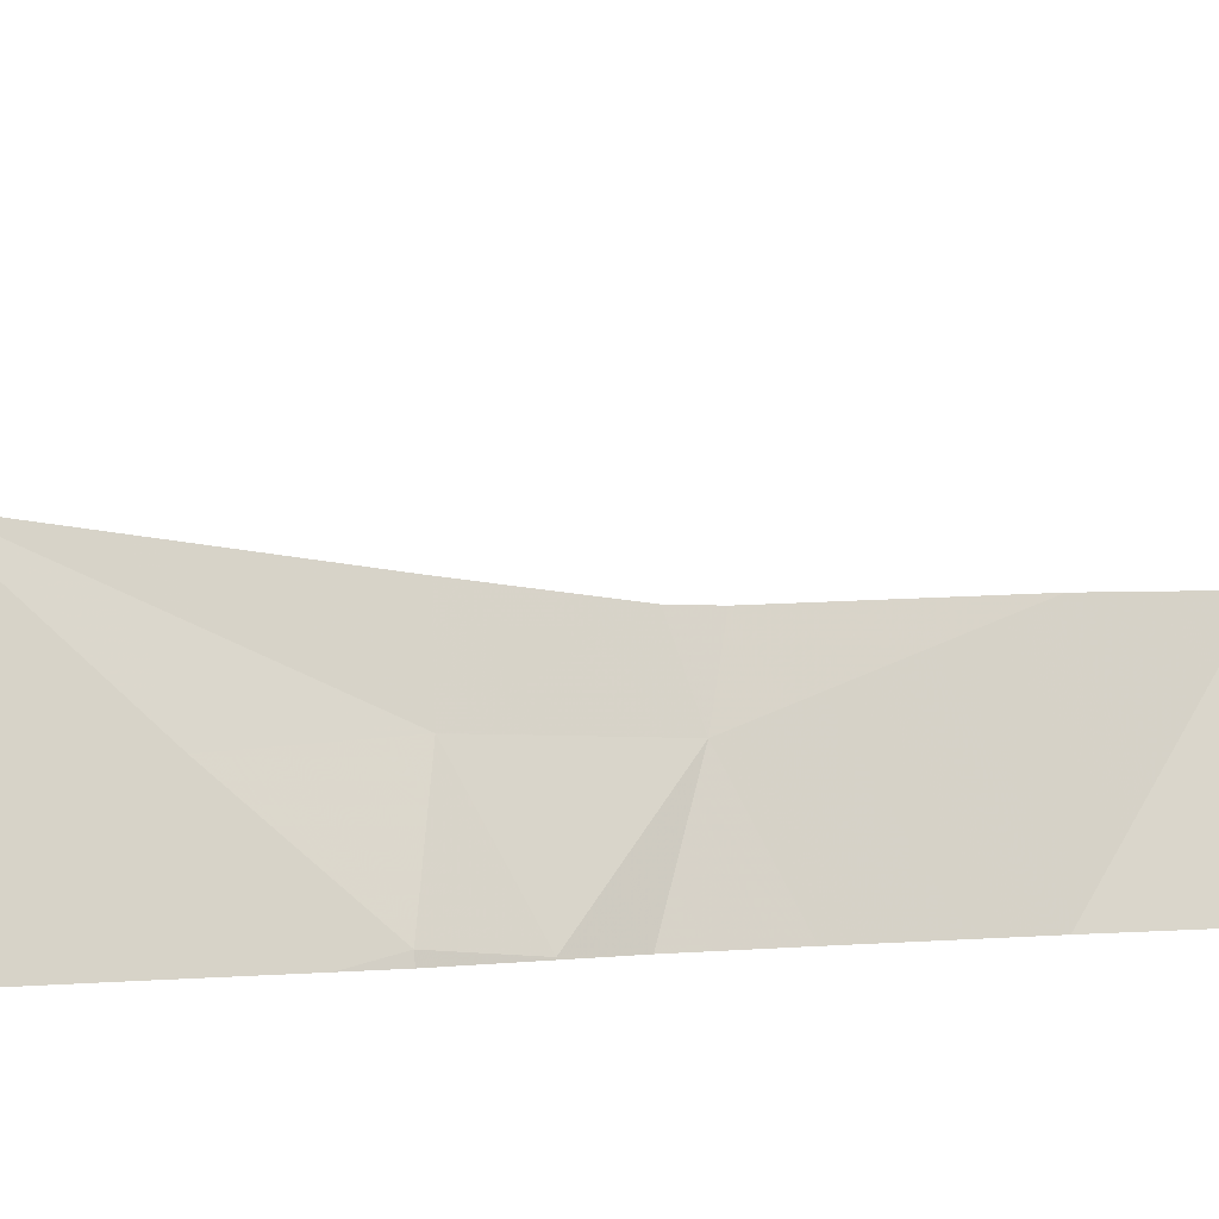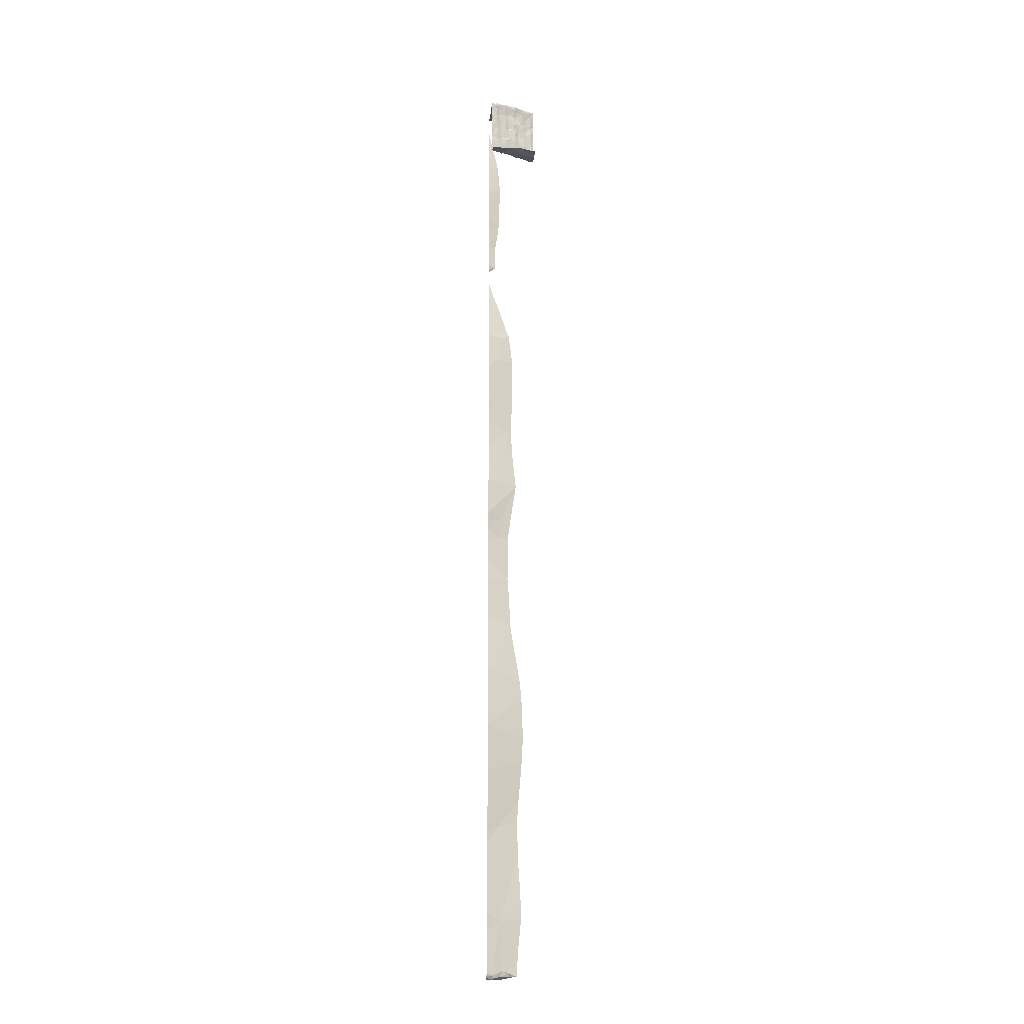
<metadata>
{"format":"obj","ext":"obj","renderer":"f3d","projection":"perspective","resolution":1024,"background":"white","views":[{"elev":3.7,"azim":59.6,"up":"+Y"},{"elev":-16.9,"azim":84.8,"up":"+Z"}]}
</metadata>
<code>
v -148.3 267.4 499.7
v -148.3 267.4 499.6
v -148.3 267.4 499.6
v -148.3 267.8 493.6
v -148.3 267.8 493.5
v -148.3 267.8 493.5
v -147.8 268.1 501.8
v -148.3 267.8 485
v -148.3 267.8 485.4
v -148.3 267.8 485.5
v -148.3 267.6 497
v -148.3 267.6 497.1
v -148.3 267.4 497.5
v -148.3 267.9 484.7
v -148.2 267.7 485.4
v -148.3 267.6 492.4
v -148.3 267.6 492.8
v -148.3 267.8 493.5
v -148.3 267.8 493.5
v -148.2 267.4 492.8
v -148.3 267.7 494.3
v -148.3 267.4 499.8
v -148.3 267.8 486.4
v -148.3 267.8 486.8
v -148.3 267.8 486.9
v -148.3 267.9 487.6
v -148.1 267.4 486.2
v -147.2 268.1 501
v -148.3 267.8 483.3
v -148.3 267.8 483.5
v -148.3 267.8 483.7
v -148.3 267.4 500.5
v -148.3 267.4 500.6
v -148.3 267.4 501.1
v -148.3 267.3 501.2
v -148.2 267.2 500.5
v -148.3 267.3 501.1
v -148.3 267.6 490.4
v -148.3 267.6 490.6
v -148.3 267.6 491.4
v -147.2 268.1 501
v -148.3 267.2 498.5
v -148.3 267.2 498.6
v -147.8 268.1 502
v -148.3 267.7 496.4
v -148.2 267.5 496.9
v -148.3 267.3 497.8
v -148.3 267.2 483.3
v -148.3 267.2 483.3
v -148.3 267.5 483.3
v -148.3 267.5 483.3
v -148.3 267.6 483.3
v -148.2 267.4 483.3
v -148.3 267.4 483.3
v -148.2 267.4 483.3
v -148.3 267.2 501.9
v -148.2 267.4 493.2
v -147.8 268.1 501.4
v -148.3 267.7 494.9
v -148.3 267.7 495.7
v -148.3 267.7 496.4
v -148.2 267.6 495.7
v -148.3 267.7 494.8
v -148.3 267.6 494.8
v -148.3 267.7 494.4
v -148.2 267.5 483.4
v -148.3 267.8 483.9
v -148.3 267.9 484.4
v -148.1 267.4 484.4
v -148.3 267.4 500.3
v -148.3 267.2 498.2
v -148.3 267.9 488.1
v -148.3 267.9 488.9
v -148.3 267.8 489.3
v -148.3 267.7 490.4
v -148 267.2 489.5
v -148.3 267.6 490.4
v -148.3 267.6 491.5
v -148.3 267.3 499.2
v -147.4 268.1 501.1
v -148.3 267.2 501.6
v -148.3 267.3 501.5
v -148.2 267.5 494.3
v -147.3 268.1 501
v -148.3 267.3 497.9
v -148.2 267.2 497.6
v -148.3 267.8 483.3
v -148.3 267.8 483.3
v -148.3 267.8 483.3
v -148.3 267.8 483.3
v -147.2 268.1 501
v -148.3 267.6 491.8
v -148.3 267.6 492.3
v -148.2 267.4 492.4
v -148.3 267.3 498.9
v -148.3 267.3 498.7
v -148.3 267.3 498.6
v -148.3 267.3 498.6
v -148.3 267.3 498.6
v -148.3 267.2 498.6
v -148.3 267.7 496.4
v -148.3 267.4 483.3
v -148.3 267.4 483.3
v -148.1 267.3 483.3
v -148.2 267.2 483.2
v -148.3 267.6 483.3
v -148.3 267.6 483.3
v -148.3 267.3 502.3
v -148.3 267.4 502.3
v -148.3 267.5 502.3
v -148.3 267.6 502.3
v -148.1 267.4 502.3
v -148.3 267.7 502.3
v -148.3 267.2 502.3
v -148.3 267.3 502.3
v -148.3 267.2 502.3
v -148 267.2 502.3
v -148.3 267.2 502.3
v -148.3 267.8 502.3
v -148.3 267.9 502.3
v -148.3 268 502.3
v -148.2 267.7 502.3
v -148.1 267.5 502.3
v -148.1 268.1 502.3
v -148.1 267.3 483.3
v -148.1 267.2 495.4
v -148.1 267.4 496.4
v -148.2 267.6 483.4
v -147.3 268.1 501
v -147.8 268.1 501.6
v -147.4 267.2 501.1
v -148.2 268.1 502.3
v -147.7 267.8 501.9
v -147.6 267.7 501.9
v -147.7 267.7 502.1
v -147.6 267.7 501.1
v -147.7 267.9 501.1
v -147.6 267.8 501.1
v -147.5 267.3 501.2
v -147.6 267.4 501.2
v -147.5 267.4 501.1
v -147.4 267.2 502.3
v -147.4 267.2 502.3
v -147.5 267.2 502.3
v -147.8 268.1 502
v -147.8 268.1 501.7
v -147.4 267.2 502
v -147.8 268.1 502.3
v -147.8 268.1 502.3
v -147.6 267.5 502.3
v -147.5 267.4 502.3
v -147.5 267.3 502.3
v -147.5 267.3 502.3
v -147.5 267.3 502.3
v -147.7 267.9 502.3
v -147.7 267.9 502.3
v -147.8 268.1 502.3
v -147.7 267.8 502.2
v -147.8 268 501.8
v -147.7 267.9 501.8
v -147.8 268 502
v -147.5 267.3 501.4
v -147.5 267.4 501.5
v -147.5 267.4 501.4
v -147.8 268.1 501.1
v -147.7 268 501
v -147.7 267.9 501.1
v -147.9 268 502.3
v -147.8 267.3 502.3
v -147.9 267.4 502.3
v -147.7 267.4 502.3
v -147.5 267.3 502.1
v -147.5 267.3 501.9
v -147.5 267.3 502.1
v -147.7 267.2 502.3
v -147.8 268.1 502.1
v -147.4 267.2 502.2
v -147.7 267.8 502
v -147.6 267.6 501.9
v -147.6 267.5 502.1
v -147.6 267.5 502.1
v -147.8 268.1 501.8
v -147.8 268.1 501.9
v -147.6 267.7 501.8
v -147.6 267.7 501.7
v -147.6 267.6 501.5
v -147.3 268 501.1
v -147.3 267.9 501.1
v -147.5 267.9 501.1
v -147.5 268.1 501
v -147.4 267.4 501.1
v -147.5 267.4 501.1
v -147.6 267.5 501.1
v -147.6 267.5 501.1
v -147.6 267.6 501.1
v -147.6 267.7 501.1
v -147.4 267.6 501.1
v -147.7 267.7 501.2
v -147.6 267.9 501
v -147.4 267.8 501.1
v -147.5 267.3 501.1
v -147.4 267.3 501.1
v -147.4 267.2 501.1
v -147.6 267.5 501.2
v -147.6 267.6 501.1
v -147.6 267.6 501.1
v -147.8 268.1 501.2
v -147.7 267.9 501.1
v -147.8 268.1 501.1
v -147.7 267.9 501.1
v -147.7 267.8 501.5
v -147.7 267.9 501.4
v -147.7 267.8 501.3
v -147.5 267.5 501.1
v -147.4 267.5 501.1
v -147.5 267.3 501.7
v -147.5 267.3 501.6
v -147.5 267.2 501.7
v -147.7 267.7 501.3
v -147.3 267.7 501.1
v -147.8 268.1 501.4
v -147.4 267.2 501.2
v -147.8 268.1 501.7
v -147.5 267.4 501.8
v -147.8 267.9 501.2
v -147.6 267.7 501.1
v -147.4 267.2 501.5
v -147.6 267.7 501.1
v -147.6 267.7 501.1
v -147.6 267.6 501.3
v -147.6 267.5 501.1
v -147.6 267.5 501.5
v -147.6 267.5 501.7
v -147.7 267.7 501.7
v -147.4 267.2 501.1
v -147.8 268 502.2
v -147.8 268 502.3
v -147.7 268 502.3
v -147.8 267.9 502.3
v -147.8 268 502.3
v -147.8 268.1 501.5
v -147.8 268.1 501.5
v -147.8 267.9 502.1
v -147.8 268.1 502
v -147.8 268.1 502.1
v -147.6 267.5 501.8
v -147.6 267.7 502.1
v -147.6 267.6 501.8
v -147.6 267.7 502.2
v -147.7 267.7 502.2
v -147.5 267.4 502.3
v -147.5 267.4 502.2
v -147.5 267.3 502.2
v -147.5 267.5 502.3
v -147.6 267.6 502.3
v -147.6 267.6 502.3
v -147.8 267.6 502.3
v -147.6 267.6 502.3
v -147.6 267.6 502.3
v -147.6 267.6 502.3
v -147.6 267.7 502.3
v -147.7 267.7 502.3
v -147.6 267.7 502.3
v -147.7 267.7 502.3
v -147.7 267.9 502.3
v -148 267.6 502.3
v -147.8 268.1 502.3
v -147.5 268.1 501
v -147.8 267.9 501.7
v -147.8 268.1 501.5
v -147.8 268.1 502.1
v -147.5 267.3 501.9
v -147.5 268.1 501
v -147.4 267.2 501.9
v -147.5 267.3 502.3
v -147.6 267.5 501.3
v -147.5 267.5 502.3
v -147.8 268.1 502.2
v -147.6 267.7 501.5
v -147.7 267.7 501.6
v -147.8 268.1 501.6
v -147.7 267.8 501.7
v -147.7 267.9 501.6
v -147.8 268 501.4
v -147.8 268.1 502.3
v -148.1 267.3 483.3
v -147.7 268.1 501
v -147.8 268.1 501
v -148 268.1 502.3
v -147.8 268.1 501.3
v -147.8 268.1 501.2
v -147.8 268.1 501.2
v -147.8 268.1 502.3
v -147.8 268.1 502.3
v -147.7 268.1 501
v -147.9 268.1 502.3
v -147.8 268.1 501.4
v -148.1 267.2 492.9
v -147.8 268.1 502.3
v -147.5 268.1 501
v -147.8 268.1 501.8
v -147.3 267.5 501.1
v -147.7 268.1 501
v -148.1 267.2 492.7
v -147.8 268.1 501.1
v -147.5 268.1 501
v -147.5 268.1 501
v -147.8 268.1 501.1
v -147.9 267.2 487.3
v -147.3 267.2 501.1
v -147.3 267.9 501.1
v -147.2 267.9 501.1
v -148.1 268.1 502.3
v -148.1 267.2 493.6
v -148.1 267.2 497
v -147.2 268 501
v -148.2 267.2 499.8
v -148.2 267.2 499.9
v -148.1 267.2 493.6
v -148.2 267.2 499.6
v -147.3 267.7 501.1
v -148.1 267.2 497
v -148.2 267.2 499.6
v -147.8 268.1 502.3
v -147.2 267.6 501.1
v -147.3 267.8 501.1
v -148.3 268.1 502.3
v -147.2 267.2 501.1
v -147.2 267.4 501.1
v -147.2 267.7 501.1
v -147.2 267.7 501.1
v -147.2 267.4 501.1
v -147.2 267.4 501.1
v -147.2 267.6 501.1
v -147.2 267.6 501.1
v -147.2 267.8 501.1
v -147.2 267.8 501.1
v -147.2 267.7 501.1
v -147.2 267.5 501.1
v -147.2 267.6 501.1
v -147.2 268 501
v -147.2 268 501
v -147.2 267.9 501.1
v -147.2 267.9 501.1
v -147.9 267.2 487.4
v -148.3 267.2 498.5
v -148.3 267.2 498.6
v -148.1 267.2 497
v -148.1 267.2 497
v -148.3 267.2 483.3
v -148.3 267.2 483.3
v -148.3 267.2 483.3
v -148.1 267.2 493.6
v -148.1 267.2 493.4
v -147.9 267.2 488.3
v -147.9 267.2 488.3
v -147.9 267.2 487.5
v -147.9 267.2 488.3
v -148.1 267.2 491.5
v -148.1 267.2 491.5
v -148.2 267.2 499.5
v -148.2 267.2 499.1
v -148.2 267.2 501.4
v -148.2 267.2 501.5
v -148.2 267.2 501.1
v -148.2 267.2 501.1
v -148.3 267.2 498.3
v -148.3 267.2 498.3
v -148.3 267.2 498.2
v -148.2 267.2 497.9
v -148.1 267.2 491.9
v -148.1 267.2 492
v -148.2 267.2 499
v -148.2 267.2 499.1
v -148.3 267.2 498.6
v -148.2 267.2 501.6
v -148.3 267.2 501.9
v -148.3 267.2 502
v -148.3 267.2 501.9
v -148.3 267.2 502.3
v -148.3 267.2 502.3
v -148.3 267.2 502.3
v -148.3 267.2 502.3
v -148.1 267.2 502.3
v -148.2 267.2 498.7
v -148.1 267.2 492.3
v -148.2 267.2 483.3
v -148.1 267.2 483.3
v -148.2 267.2 497.6
v -148.2 267.2 500.6
v -147.9 267.2 488.5
v -148.1 267.2 493.3
v -148.2 267.2 498.7
v -148.1 267.2 496.9
v -148.3 267.2 498.4
v -148.1 267.2 491.3
v -147.9 267.2 487
v -148.2 267.2 500.4
v -148.1 267.2 494.9
v -148.1 267.2 495.2
v -148.2 267.2 499
v -148.1 267.2 497.1
v -147.4 267.2 501.1
v -147.4 267.2 501.1
v -147.4 267.2 502
v -147.4 267.2 502
v -147.4 267.2 502.3
v -147.4 267.2 502.3
v -147.4 267.2 501.2
v -147.4 267.2 501.2
v -147.8 267.2 502.3
v -147.9 267.2 502.3
v -147.4 267.2 502.2
v -147.4 267.2 502.1
v -147.4 267.2 501.5
v -147.4 267.2 501.5
v -147.9 267.2 502.3
v -147.7 267.2 502.3
v -147.6 267.2 502.3
v -147.4 267.2 502.3
v -147.5 267.2 502.3
v -147.4 267.2 501.9
v -147.4 267.2 502.2
v -147.4 267.2 501.9
v -147.4 267.2 501.4
v -147.4 267.2 501.3
v -148.1 267.2 483.3
v -148.1 267.2 483.3
v -148.1 267.2 483.3
v -148.1 267.2 492.5
v -148 267.2 483.4
v -148 267.2 489.4
v -148 267.2 489.6
v -148 267.2 489.5
v -148.1 267.2 493
v -148 267.2 483.6
v -148 267.2 484.9
v -148 267.2 485.5
v -148.2 267.2 500.5
v -148.2 267.2 497.6
v -147.4 267.2 501.7
v -147.4 267.2 501.9
v -147.4 267.2 501.8
v -147.4 267.2 501.8
v -147.4 267.2 501.7
v -148.1 267.2 492.7
v -148.1 267.2 492.7
v -148.1 267.2 492.9
v -148.1 267.2 495.6
v -148.1 267.2 495.4
v -148 267.2 484.5
v -148 267.2 484.2
v -148 267.2 486.2
v -148 267.2 486.3
v -148.1 267.2 496.5
v -148.1 267.2 496.2
v -148.1 267.2 494.4
v -148.1 267.2 494.3
v -148.1 267.2 493.7
v -148.1 267.2 490.6
v -148 267.2 490.4
v -148 267.2 485.9
v -147.3 267.2 501.1
v -147.3 267.2 501.1
v -147.4 267.2 501.1
v -147.3 267.2 501.1
v -147.2 267.2 501.1
v -147.2 267.2 501.1
f 1 2 323
f 4 5 314
f 9 15 10
f 13 12 315
f 8 15 9
f 17 20 18
f 18 20 19
f 4 83 21
f 22 1 317
f 24 27 25
f 26 25 309
f 30 66 31
f 33 36 34
f 34 37 35
f 39 77 40
f 10 15 23
f 23 27 24
f 43 42 346
f 348 46 349
f 13 86 47
f 48 49 350
f 51 53 52
f 50 55 53
f 19 57 6
f 60 62 61
f 59 64 62
f 63 64 59
f 31 69 67
f 67 69 68
f 32 36 33
f 74 73 355
f 74 76 75
f 72 26 345
f 355 72 358
f 78 40 359
f 81 82 363
f 365 37 366
f 21 83 65
f 65 83 64
f 75 77 38
f 38 77 39
f 14 69 15
f 68 69 14
f 70 36 32
f 22 36 70
f 47 86 85
f 29 88 66
f 87 88 29
f 89 88 87
f 92 78 371
f 92 94 93
f 16 94 20
f 93 94 16
f 96 98 95
f 79 95 373
f 362 79 374
f 100 98 99
f 98 43 347
f 61 62 101
f 45 46 11
f 101 127 46
f 54 55 50
f 102 104 55
f 48 105 103
f 103 105 104
f 90 88 89
f 106 107 88
f 52 107 106
f 56 81 376
f 109 112 110
f 110 112 111
f 111 123 113
f 108 112 109
f 115 117 112
f 116 117 115
f 120 122 121
f 119 122 120
f 113 122 119
f 118 114 381
f 117 118 383
f 327 124 132
f 99 98 97
f 97 98 96
f 122 124 121
f 118 117 116
f 115 112 108
f 123 122 113
f 112 123 111
f 106 88 90
f 103 104 102
f 104 125 53
f 102 55 54
f 62 126 127
f 101 46 45
f 62 127 101
f 43 98 100
f 94 92 372
f 370 86 389
f 368 85 369
f 363 35 365
f 88 107 128
f 128 66 88
f 366 36 390
f 76 74 356
f 354 57 392
f 126 62 64
f 66 128 53
f 53 107 52
f 53 55 104
f 349 127 394
f 50 53 51
f 53 128 107
f 105 48 351
f 15 27 23
f 359 77 396
f 36 37 34
f 66 69 31
f 309 27 397
f 36 22 318
f 126 64 399
f 373 98 401
f 16 20 17
f 20 57 19
f 29 66 30
f 76 77 75
f 14 15 8
f 86 13 322
f 315 11 348
f 59 62 60
f 65 64 63
f 134 133 135
f 137 136 138
f 140 139 141
f 143 142 144
f 148 149 324
f 151 150 152
f 153 151 154
f 156 155 157
f 158 157 155
f 160 159 161
f 163 162 164
f 166 165 167
f 124 168 296
f 170 169 171
f 173 172 174
f 175 171 169
f 177 143 407
f 135 133 178
f 180 179 134
f 181 172 173
f 7 182 301
f 185 184 186
f 151 152 154
f 188 187 189
f 190 166 189
f 192 191 141
f 194 193 195
f 197 196 195
f 198 136 137
f 200 199 196
f 202 201 203
f 202 191 201
f 205 204 206
f 207 165 308
f 189 187 190
f 208 137 167
f 209 166 295
f 199 189 210
f 212 211 213
f 193 214 195
f 215 214 141
f 191 215 141
f 195 214 215
f 217 216 218
f 189 166 210
f 205 198 219
f 165 208 167
f 220 200 196
f 221 207 292
f 208 198 137
f 404 222 409
f 166 209 165
f 224 216 163
f 208 225 213
f 196 226 195
f 163 217 162
f 162 217 227
f 226 228 205
f 226 229 228
f 206 226 205
f 194 195 206
f 205 228 198
f 219 230 205
f 206 195 226
f 214 193 141
f 201 191 192
f 140 231 204
f 194 204 231
f 163 232 186
f 233 186 184
f 222 203 201
f 185 234 184
f 189 199 200
f 196 229 226
f 196 199 229
f 137 138 210
f 199 138 229
f 303 190 300
f 305 209 288
f 137 210 167
f 166 167 210
f 203 235 202
f 197 195 215
f 294 236 293
f 238 237 239
f 237 238 149
f 148 168 240
f 296 148 285
f 243 161 244
f 240 237 149
f 148 240 149
f 240 239 237
f 124 240 168
f 324 157 294
f 161 159 183
f 157 149 238
f 236 243 244
f 245 244 145
f 245 236 244
f 278 245 176
f 186 233 246
f 236 157 243
f 135 247 134
f 178 161 158
f 158 243 157
f 161 243 158
f 161 178 133
f 133 160 161
f 134 247 180
f 248 179 181
f 181 179 180
f 134 179 184
f 249 247 135
f 250 249 135
f 181 180 251
f 181 252 253
f 158 250 135
f 255 254 256
f 150 254 255
f 257 170 171
f 259 258 260
f 254 259 256
f 259 260 256
f 255 256 260
f 158 155 261
f 261 250 158
f 263 262 255
f 261 249 250
f 261 258 249
f 238 156 157
f 255 264 257
f 239 264 265
f 171 255 257
f 257 266 170
f 411 169 412
f 255 260 263
f 174 177 413
f 159 182 183
f 159 269 182
f 122 257 124
f 257 239 124
f 123 170 266
f 123 266 122
f 239 240 124
f 170 123 112
f 117 169 170
f 412 117 417
f 239 156 238
f 170 112 117
f 122 266 257
f 265 155 156
f 262 264 255
f 261 263 258
f 263 260 258
f 263 261 262
f 261 155 262
f 265 264 262
f 262 155 265
f 156 239 265
f 171 150 255
f 152 150 175
f 154 152 144
f 224 272 216
f 153 154 142
f 174 147 274
f 272 173 174
f 251 259 254
f 251 252 181
f 253 174 172
f 275 252 251
f 232 163 164
f 276 232 164
f 253 252 275
f 172 181 253
f 180 247 249
f 249 258 180
f 251 258 259
f 251 180 258
f 251 151 153
f 251 153 275
f 251 277 151
f 254 277 251
f 254 150 277
f 150 151 277
f 175 144 152
f 407 144 420
f 144 142 154
f 253 275 177
f 274 147 406
f 177 142 143
f 275 153 177
f 142 177 153
f 405 174 414
f 177 174 253
f 224 173 272
f 186 232 230
f 207 225 165
f 139 222 201
f 229 136 228
f 203 131 235
f 193 231 141
f 231 140 141
f 163 186 246
f 211 279 219
f 276 140 204
f 230 276 204
f 203 222 131
f 139 201 192
f 192 141 139
f 230 204 205
f 204 194 206
f 231 193 194
f 211 280 279
f 186 230 219
f 213 198 208
f 198 213 219
f 213 225 212
f 182 281 146
f 283 282 211
f 219 279 186
f 219 213 211
f 160 283 269
f 160 282 283
f 184 234 133
f 181 173 224
f 224 246 181
f 280 185 279
f 284 212 225
f 186 279 185
f 282 280 211
f 230 232 276
f 164 140 276
f 162 139 164
f 139 140 164
f 222 162 425
f 212 284 269
f 270 281 269
f 284 225 207
f 218 227 217
f 427 105 428
f 104 286 125
f 286 104 427
f 286 66 125
f 66 53 125
f 144 175 419
f 392 298 435
f 15 69 437
f 160 269 159
f 145 183 44
f 158 135 178
f 199 210 138
f 197 220 196
f 269 283 212
f 246 224 163
f 216 217 163
f 229 138 136
f 302 197 215
f 225 208 165
f 284 207 221
f 270 221 297
f 257 264 239
f 244 161 183
f 134 184 133
f 184 248 233
f 248 184 179
f 181 246 248
f 416 218 441
f 150 171 175
f 274 272 174
f 136 198 228
f 162 227 415
f 211 212 283
f 282 185 280
f 282 234 185
f 269 281 182
f 281 270 242
f 133 282 160
f 133 234 282
f 272 274 424
f 216 272 443
f 222 139 162
f 270 284 221
f 270 269 284
f 304 94 430
f 20 304 298
f 66 286 69
f 298 304 447
f 57 20 298
f 314 6 353
f 323 3 361
f 69 286 436
f 83 4 319
f 304 20 94
f 127 126 449
f 27 15 438
f 77 76 433
f 457 83 458
f 246 233 248
f 218 216 444
f 310 235 466
f 312 311 188
f 311 316 187
f 188 189 200
f 302 191 332
f 348 11 46
f 347 43 346
f 188 200 326
f 325 302 333
f 235 131 403
f 331 325 340
f 191 310 329
f 202 310 191
f 220 325 321
f 200 220 326
f 220 321 326
f 273 187 80
f 129 316 84
f 220 197 302
f 312 188 326
f 326 321 330
f 302 325 220
f 346 42 395
f 342 311 343
f 312 326 336
f 343 312 344
f 302 215 191
f 28 341 91
f 187 188 311
f 235 310 202
f 345 26 309
f 328 310 467
f 309 25 27
f 329 310 328
f 330 321 331
f 318 22 317
f 331 321 325
f 317 1 320
f 332 191 329
f 333 302 332
f 334 325 335
f 322 13 315
f 315 12 11
f 335 325 339
f 336 326 337
f 337 326 338
f 319 4 314
f 338 326 330
f 339 325 333
f 314 5 6
f 340 325 334
f 341 316 342
f 320 1 323
f 342 316 311
f 323 2 3
f 343 311 312
f 344 312 336
f 349 46 127
f 350 49 352
f 351 48 350
f 353 6 354
f 354 6 57
f 355 73 72
f 356 74 355
f 357 72 345
f 358 72 357
f 359 40 77
f 360 78 359
f 361 3 362
f 362 3 79
f 363 82 35
f 364 81 363
f 365 35 37
f 366 37 36
f 367 71 368
f 368 71 85
f 369 85 370
f 370 85 86
f 371 78 360
f 372 92 371
f 373 95 98
f 374 79 373
f 375 98 347
f 376 81 364
f 377 56 376
f 378 56 379
f 379 56 377
f 381 114 380
f 91 341 41
f 382 118 381
f 383 118 382
f 384 117 383
f 28 316 341
f 385 98 375
f 84 316 28
f 386 94 372
f 129 187 316
f 387 105 351
f 388 105 387
f 389 86 440
f 80 187 129
f 390 36 439
f 391 76 356
f 44 183 7
f 392 57 298
f 393 98 385
f 130 281 242
f 394 127 455
f 223 182 146
f 396 77 460
f 146 281 130
f 397 27 454
f 398 36 318
f 241 270 297
f 399 64 457
f 400 126 399
f 401 98 393
f 402 86 322
f 242 270 241
f 403 131 404
f 176 245 271
f 404 131 222
f 405 147 174
f 406 147 405
f 271 245 145
f 145 244 183
f 407 143 144
f 408 177 407
f 409 222 410
f 278 236 245
f 410 222 426
f 411 175 169
f 267 148 299
f 412 169 117
f 285 148 267
f 413 177 423
f 414 174 413
f 415 227 416
f 293 236 278
f 416 227 218
f 417 117 384
f 294 157 236
f 418 175 411
f 419 175 418
f 297 221 58
f 420 144 421
f 58 221 290
f 421 144 419
f 422 274 406
f 423 177 408
f 288 209 287
f 424 274 422
f 300 190 307
f 425 162 415
f 426 222 425
f 427 104 105
f 268 190 273
f 428 105 388
f 429 286 427
f 273 190 187
f 430 94 386
f 431 286 429
f 303 166 190
f 432 76 391
f 433 76 434
f 290 221 292
f 434 76 432
f 435 298 448
f 436 286 431
f 287 209 295
f 295 166 303
f 437 69 451
f 438 15 437
f 439 36 398
f 292 207 291
f 440 86 402
f 441 218 445
f 291 207 308
f 442 272 424
f 443 272 442
f 306 190 268
f 444 216 443
f 445 218 444
f 446 304 430
f 307 190 306
f 447 304 446
f 448 298 447
f 308 165 305
f 449 126 450
f 305 165 209
f 450 126 400
f 451 69 452
f 301 182 223
f 452 69 436
f 453 27 462
f 454 27 453
f 7 183 182
f 455 127 456
f 289 124 296
f 456 127 449
f 296 168 148
f 457 64 83
f 458 83 459
f 459 83 319
f 299 148 324
f 460 77 461
f 324 149 157
f 461 77 433
f 462 27 438
f 313 124 289
f 463 235 464
f 464 235 465
f 132 124 313
f 465 235 403
f 466 235 463
f 467 310 466
f 327 121 124
f 468 328 467

</code>
